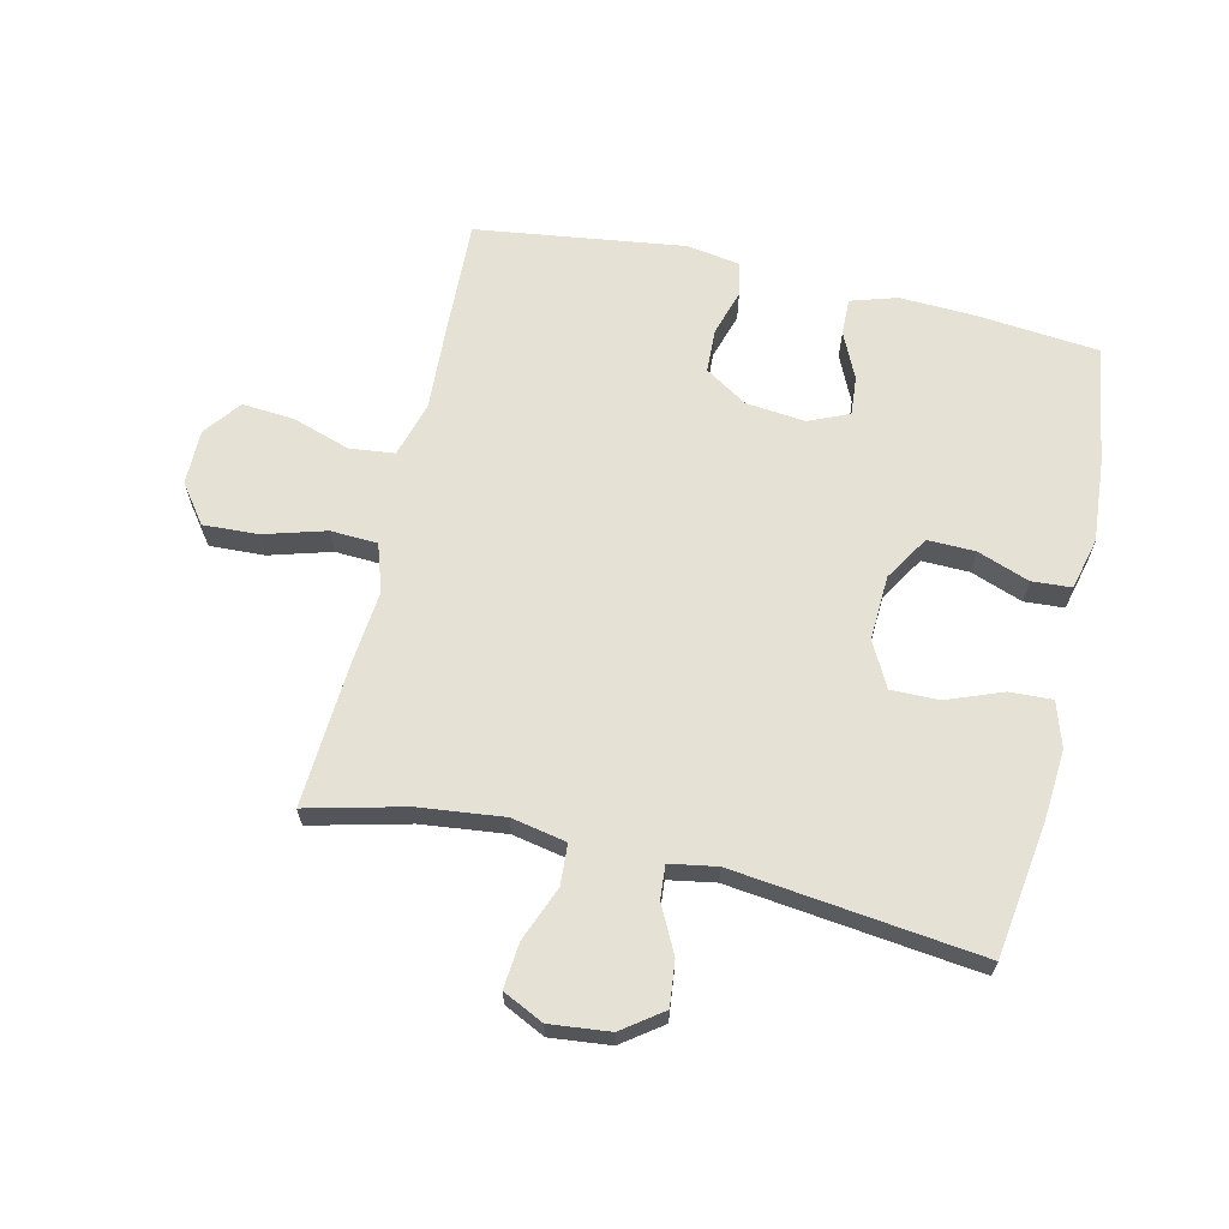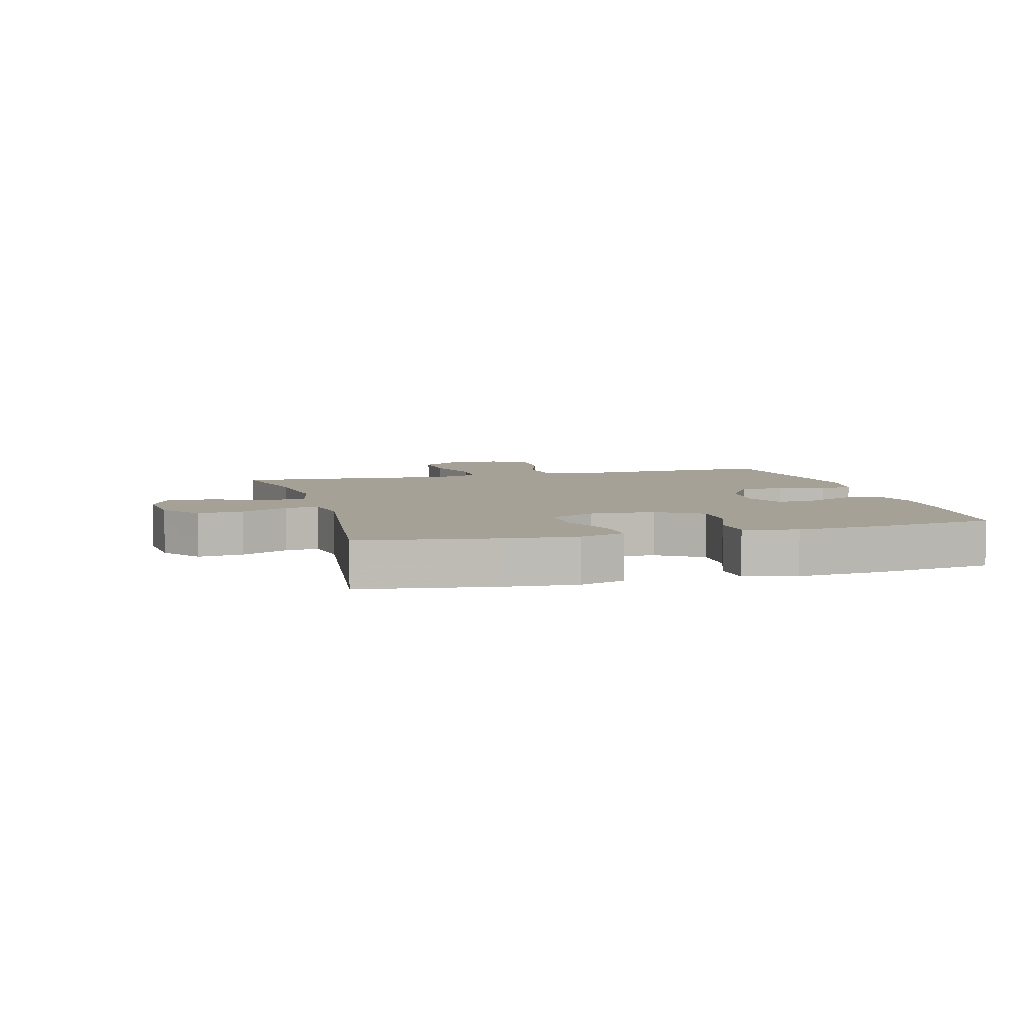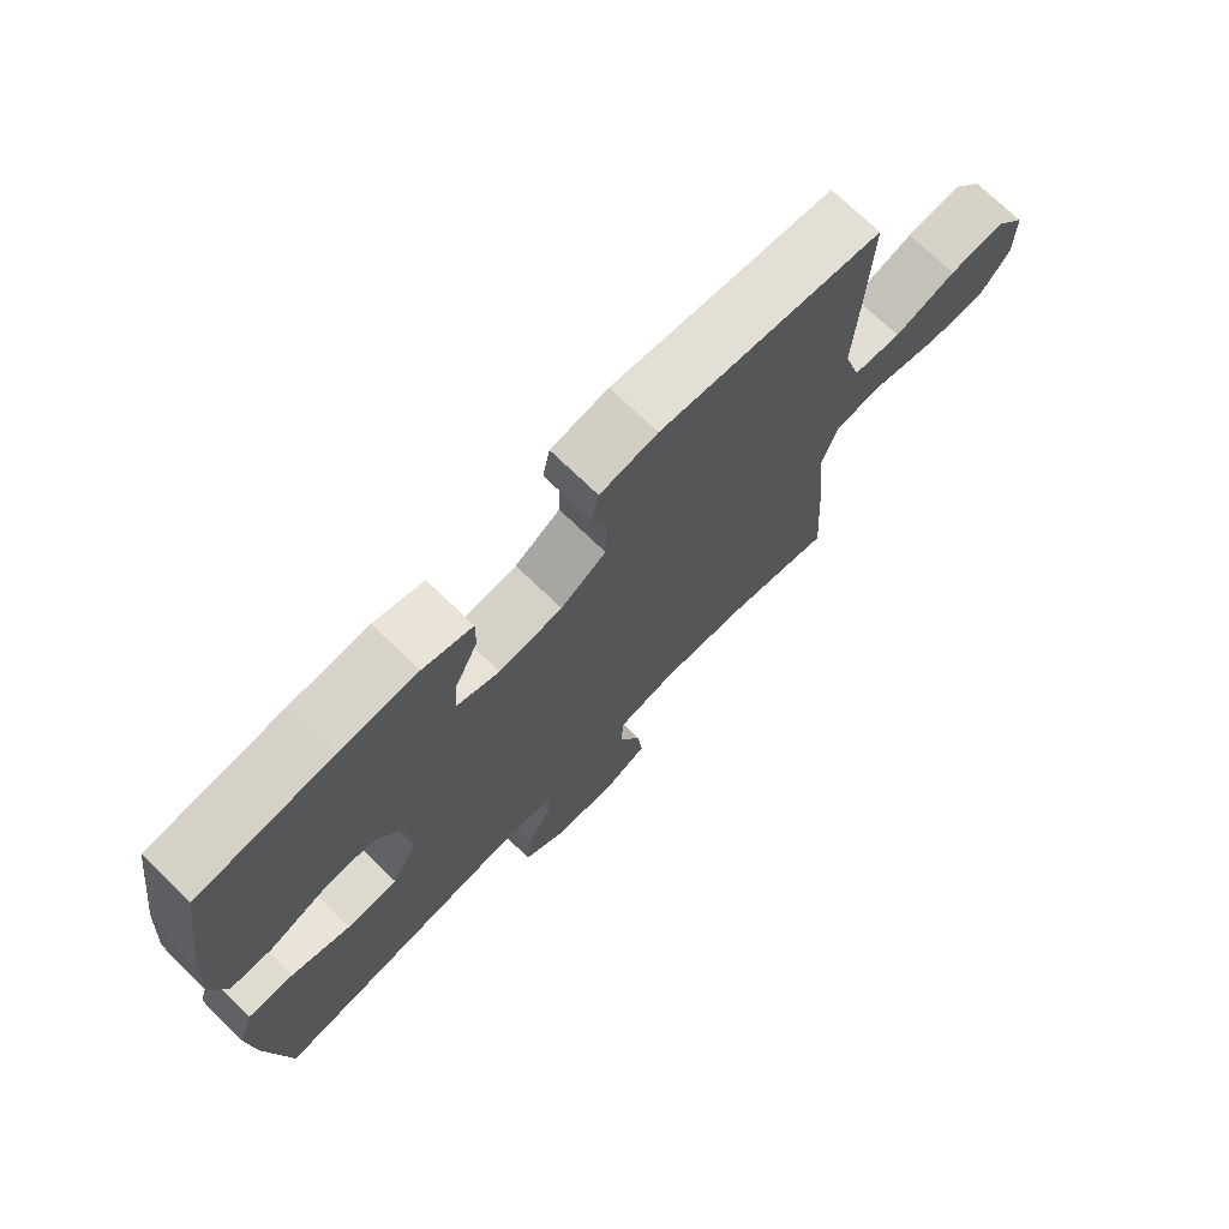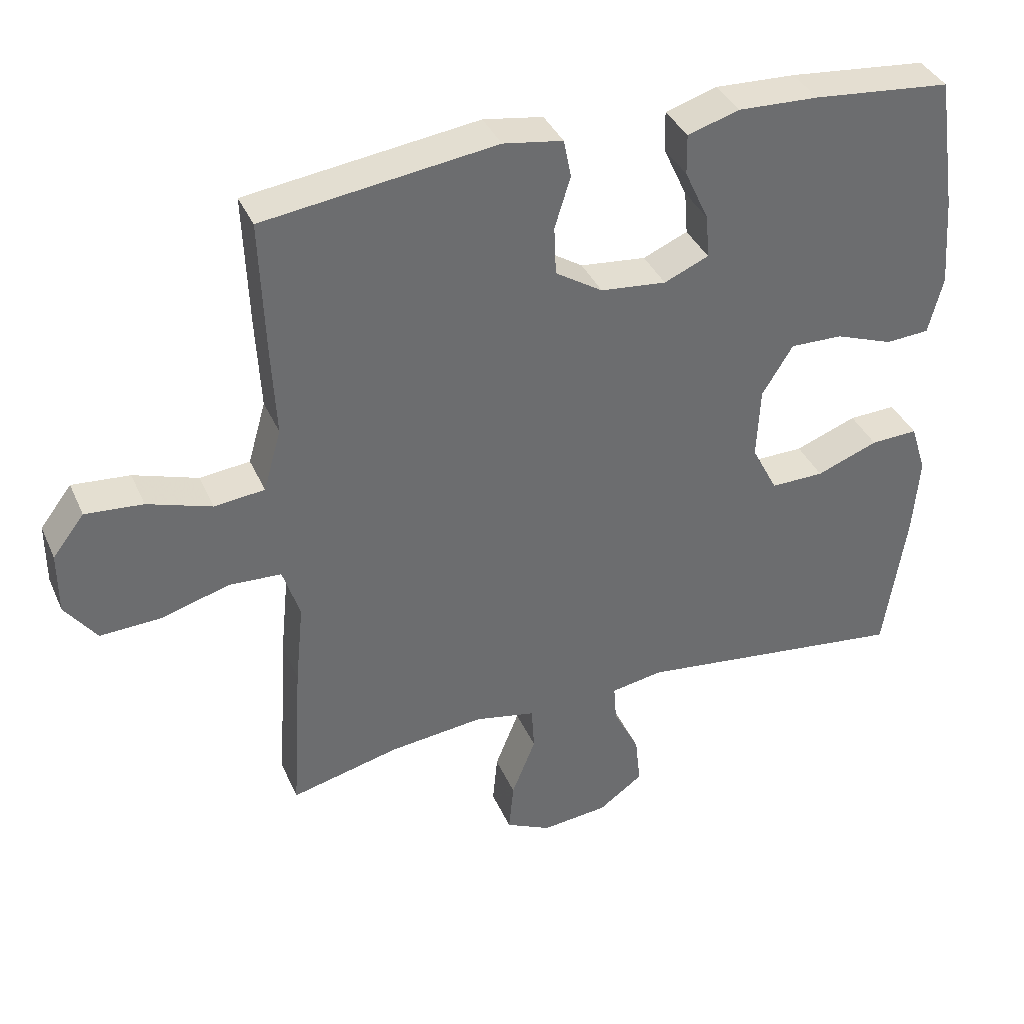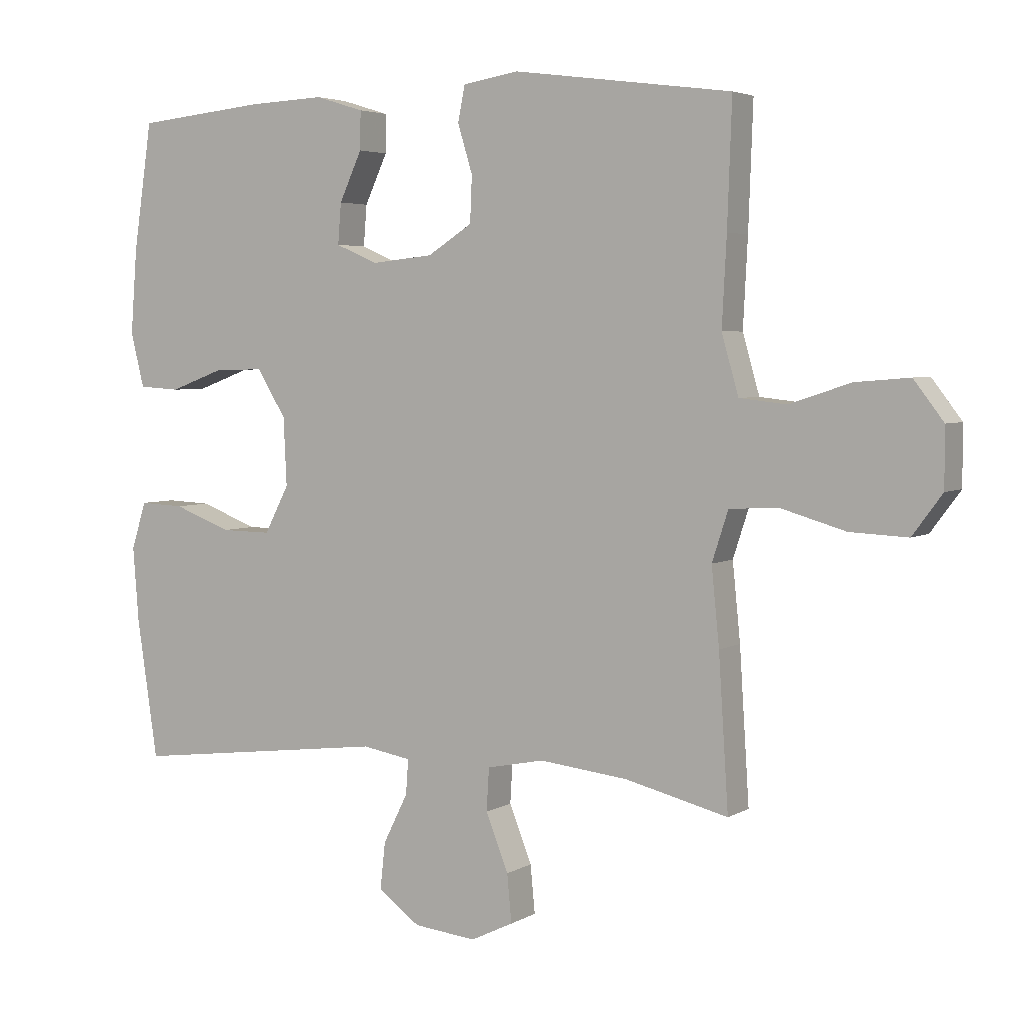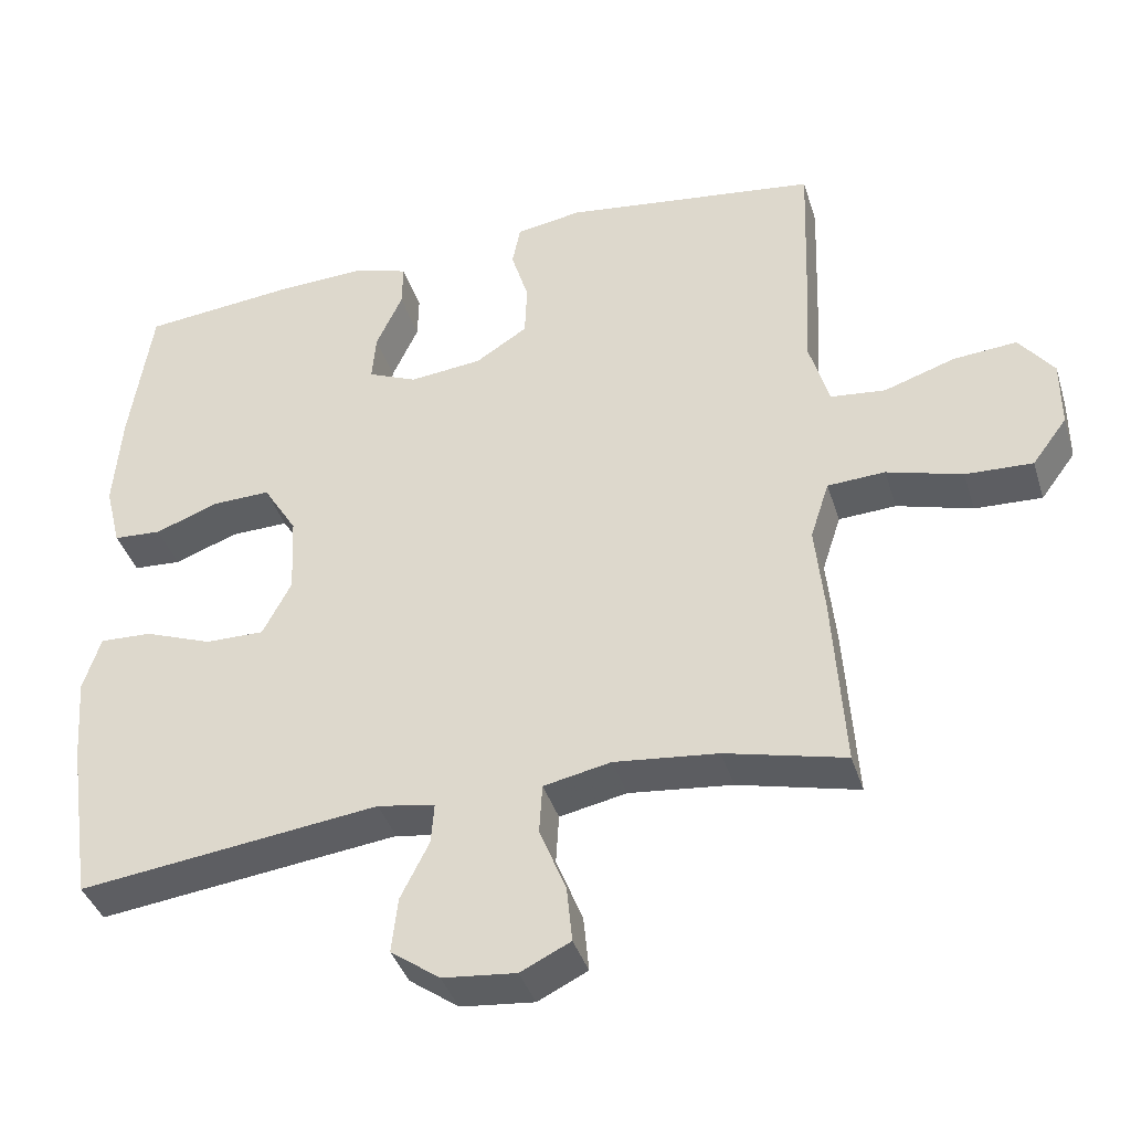
<metadata>
{"format":"obj","ext":"obj","renderer":"f3d","projection":"perspective","resolution":1024,"background":"white","views":[{"elev":64.9,"azim":-167.1,"up":"+Y"},{"elev":6.0,"azim":-105.1,"up":"+Y"},{"elev":72.7,"azim":-45.9,"up":"+Z"},{"elev":37.6,"azim":158.0,"up":"+Z"},{"elev":4.1,"azim":29.8,"up":"+Z"},{"elev":-39.4,"azim":16.8,"up":"+Z"}]}
</metadata>
<code>
v -0.5 0.07 -0.5
v -0.532 0.07 -0.284
v -0.541 0.07 -0.169
v -0.518 0.07 -0.096
v -0.449 0.07 -0.099
v -0.359 0.07 -0.133
v -0.281 0.07 -0.134
v -0.243 0.07 -0.061
v -0.248 0.07 0.044
v -0.293 0.07 0.117
v -0.37 0.07 0.115
v -0.454 0.07 0.084
v -0.518 0.07 0.088
v -0.539 0.07 0.172
v -0.529 0.07 0.303
v -0.5 0.07 0.5
v -0.298 0.07 0.52
v -0.18 0.07 0.525
v -0.105 0.07 0.502
v -0.106 0.07 0.443
v -0.141 0.07 0.367
v -0.146 0.07 0.304
v -0.081 0.07 0.276
v 0.015 0.07 0.286
v 0.084 0.07 0.33
v 0.087 0.07 0.401
v 0.064 0.07 0.476
v 0.075 0.07 0.531
v 0.162 0.07 0.545
v 0.5 0.07 0.5
v 0.493 0.07 0.309
v 0.486 0.07 0.174
v 0.512 0.07 0.083
v 0.585 0.07 0.075
v 0.679 0.07 0.106
v 0.763 0.07 0.113
v 0.809 0.07 0.053
v 0.809 0.07 -0.037
v 0.763 0.07 -0.099
v 0.674 0.07 -0.095
v 0.574 0.07 -0.066
v 0.498 0.07 -0.07
v 0.473 0.07 -0.147
v 0.485 0.07 -0.266
v 0.5 0.07 -0.5
v 0.341 0.07 -0.461
v 0.204 0.07 -0.446
v 0.115 0.07 -0.464
v 0.111 0.07 -0.53
v 0.146 0.07 -0.618
v 0.153 0.07 -0.692
v 0.087 0.07 -0.724
v -0.01 0.07 -0.714
v -0.075 0.07 -0.667
v -0.067 0.07 -0.594
v -0.029 0.07 -0.518
v -0.025 0.07 -0.464
v -0.101 0.07 -0.451
v -0.5 0 -0.5
v -0.532 0 -0.284
v -0.541 0 -0.169
v -0.518 0 -0.096
v -0.449 0 -0.099
v -0.359 0 -0.133
v -0.281 0 -0.134
v -0.243 0 -0.061
v -0.248 0 0.044
v -0.293 0 0.117
v -0.37 0 0.115
v -0.454 0 0.084
v -0.518 0 0.088
v -0.539 0 0.172
v -0.529 0 0.303
v -0.5 0 0.5
v -0.298 0 0.52
v -0.18 0 0.525
v -0.105 0 0.502
v -0.106 0 0.443
v -0.141 0 0.367
v -0.146 0 0.304
v -0.081 0 0.276
v 0.015 0 0.286
v 0.084 0 0.33
v 0.087 0 0.401
v 0.064 0 0.476
v 0.075 0 0.531
v 0.162 0 0.545
v 0.5 0 0.5
v 0.493 0 0.309
v 0.486 0 0.174
v 0.512 0 0.083
v 0.585 0 0.075
v 0.679 0 0.106
v 0.763 0 0.113
v 0.809 0 0.053
v 0.809 0 -0.037
v 0.763 0 -0.099
v 0.674 0 -0.095
v 0.574 0 -0.066
v 0.498 0 -0.07
v 0.473 0 -0.147
v 0.485 0 -0.266
v 0.5 0 -0.5
v 0.341 0 -0.461
v 0.204 0 -0.446
v 0.115 0 -0.464
v 0.111 0 -0.53
v 0.146 0 -0.618
v 0.153 0 -0.692
v 0.087 0 -0.724
v -0.01 0 -0.714
v -0.075 0 -0.667
v -0.067 0 -0.594
v -0.029 0 -0.518
v -0.025 0 -0.464
v -0.101 0 -0.451
f 53 54 55 56
f 53 56 57
f 52 53 57
f 49 50 51 52
f 48 49 52 57
f 47 48 57 58
f 43 44 45 46
f 42 43 46 47
f 38 39 40 41
f 38 41 42
f 37 38 42
f 34 35 36 37
f 34 37 42
f 33 34 42 47
f 29 30 31 32
f 26 27 28 29
f 25 26 29 32
f 24 25 32 33
f 18 19 20 21
f 18 21 22
f 17 18 22
f 16 17 22
f 15 16 22
f 14 15 22 23
f 11 12 13 14
f 10 11 14 23
f 3 4 5 6
f 3 6 7
f 58 1 2 3
f 58 3 7
f 47 58 7 8
f 33 47 8 9
f 23 24 33
f 9 10 23 33
f 114 113 112 111
f 115 114 111
f 115 111 110
f 110 109 108 107
f 115 110 107 106
f 116 115 106 105
f 104 103 102 101
f 105 104 101 100
f 99 98 97 96
f 100 99 96
f 100 96 95
f 95 94 93 92
f 100 95 92
f 105 100 92 91
f 90 89 88 87
f 87 86 85 84
f 90 87 84 83
f 91 90 83 82
f 79 78 77 76
f 80 79 76
f 80 76 75
f 80 75 74
f 80 74 73
f 81 80 73 72
f 72 71 70 69
f 81 72 69 68
f 64 63 62 61
f 65 64 61
f 61 60 59 116
f 65 61 116
f 66 65 116 105
f 67 66 105 91
f 91 82 81
f 91 81 68 67
f 1 59 60 2
f 2 60 61 3
f 3 61 62 4
f 4 62 63 5
f 5 63 64 6
f 6 64 65 7
f 7 65 66 8
f 8 66 67 9
f 9 67 68 10
f 10 68 69 11
f 11 69 70 12
f 12 70 71 13
f 13 71 72 14
f 14 72 73 15
f 15 73 74 16
f 16 74 75 17
f 17 75 76 18
f 18 76 77 19
f 19 77 78 20
f 20 78 79 21
f 21 79 80 22
f 22 80 81 23
f 23 81 82 24
f 24 82 83 25
f 25 83 84 26
f 26 84 85 27
f 27 85 86 28
f 28 86 87 29
f 29 87 88 30
f 30 88 89 31
f 31 89 90 32
f 32 90 91 33
f 33 91 92 34
f 34 92 93 35
f 35 93 94 36
f 36 94 95 37
f 37 95 96 38
f 38 96 97 39
f 39 97 98 40
f 40 98 99 41
f 41 99 100 42
f 42 100 101 43
f 43 101 102 44
f 44 102 103 45
f 45 103 104 46
f 46 104 105 47
f 47 105 106 48
f 48 106 107 49
f 49 107 108 50
f 50 108 109 51
f 51 109 110 52
f 52 110 111 53
f 53 111 112 54
f 54 112 113 55
f 55 113 114 56
f 56 114 115 57
f 57 115 116 58
f 58 116 59 1

</code>
